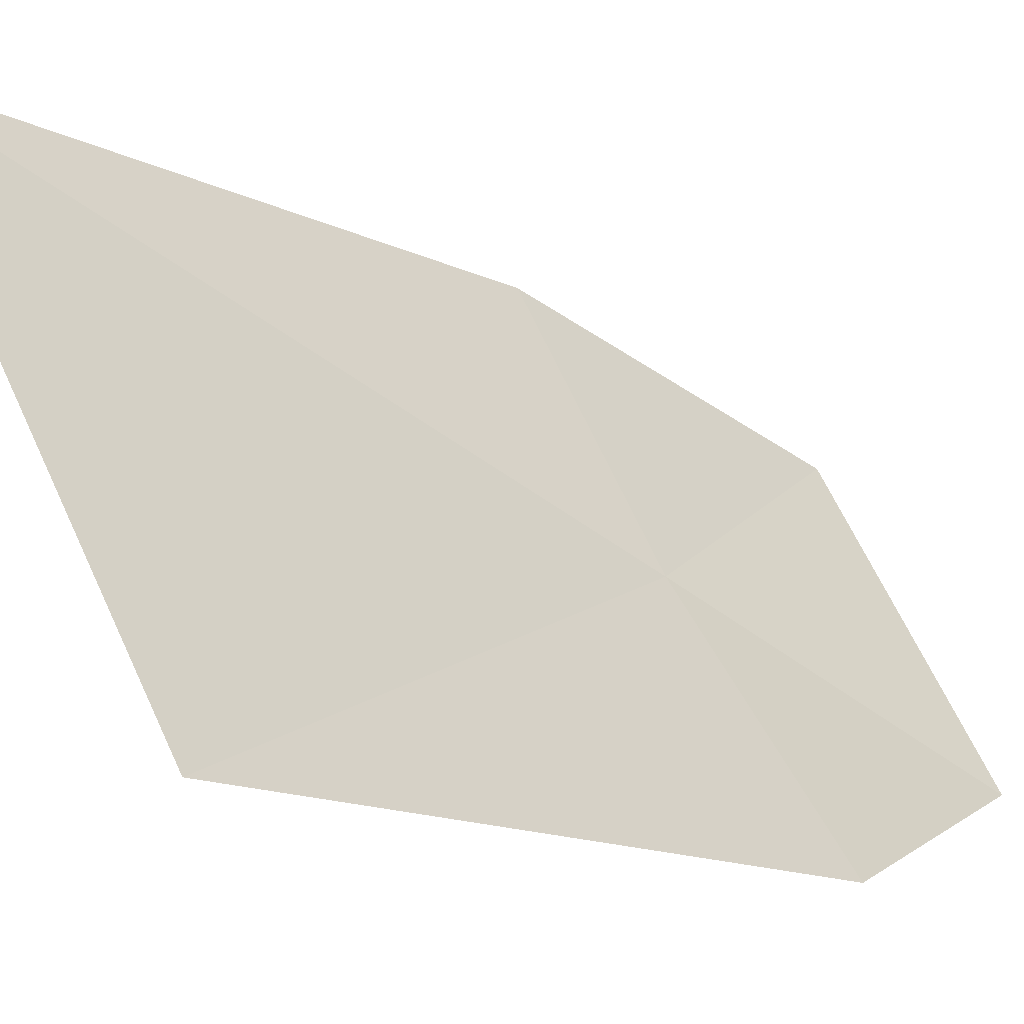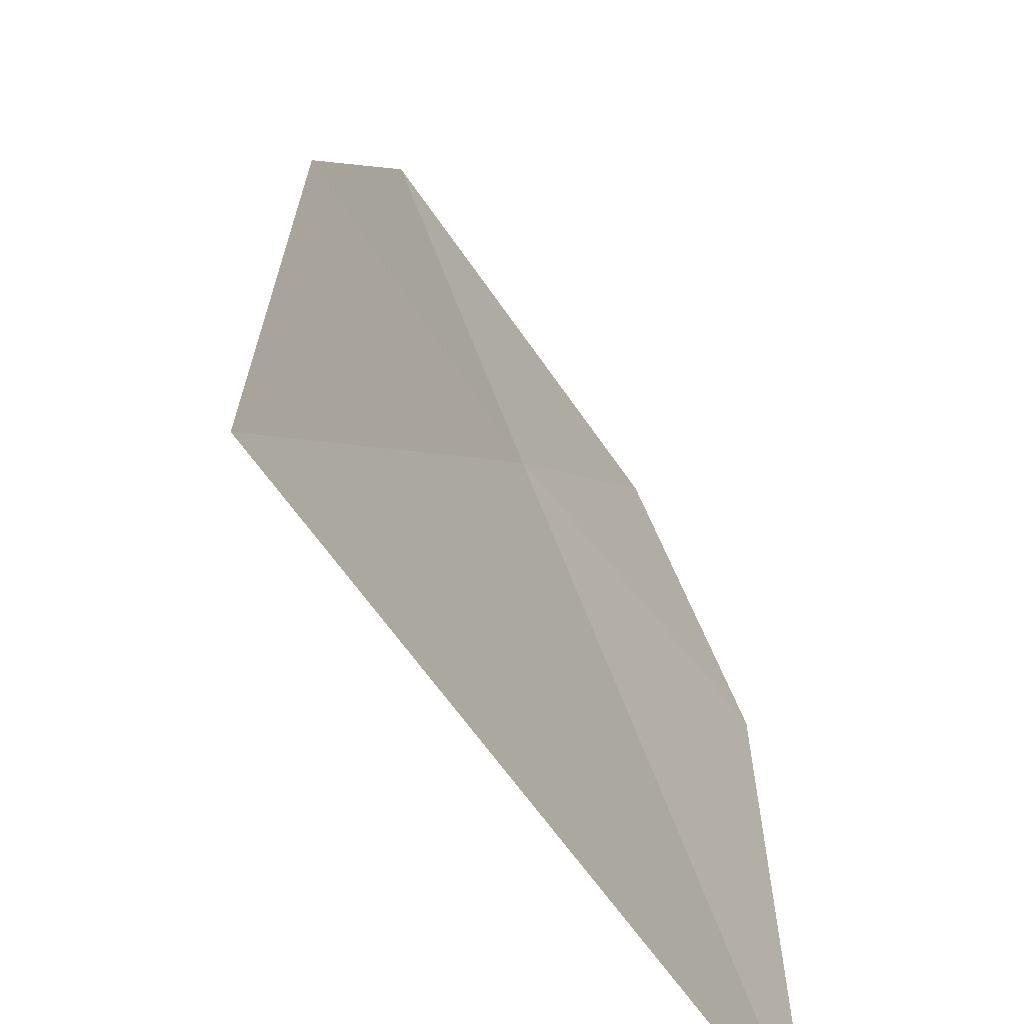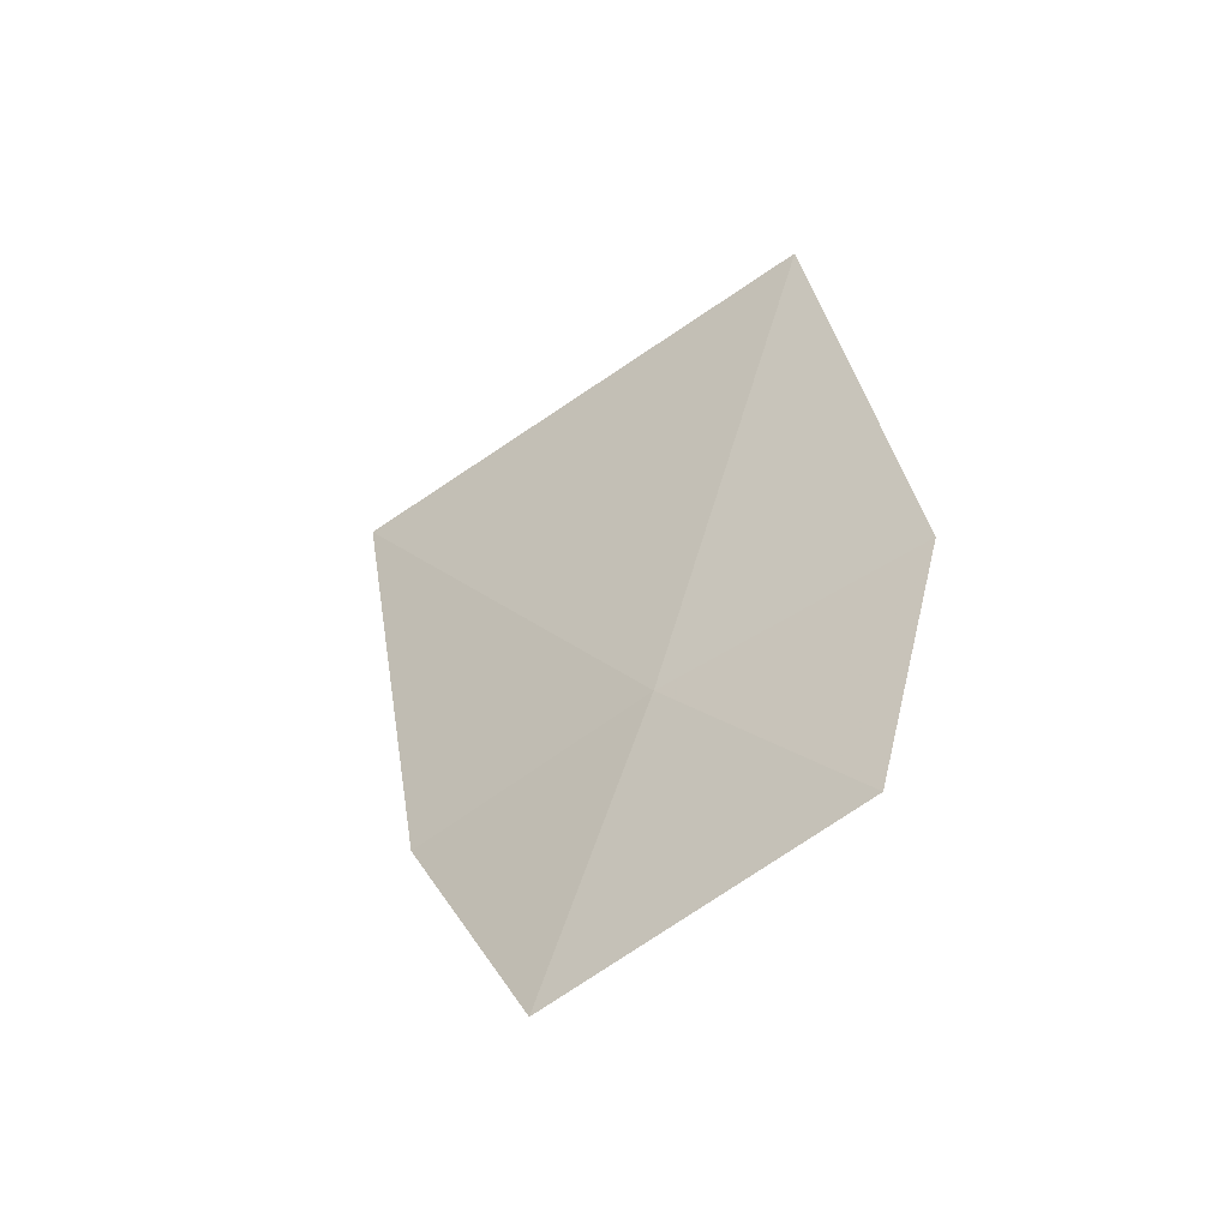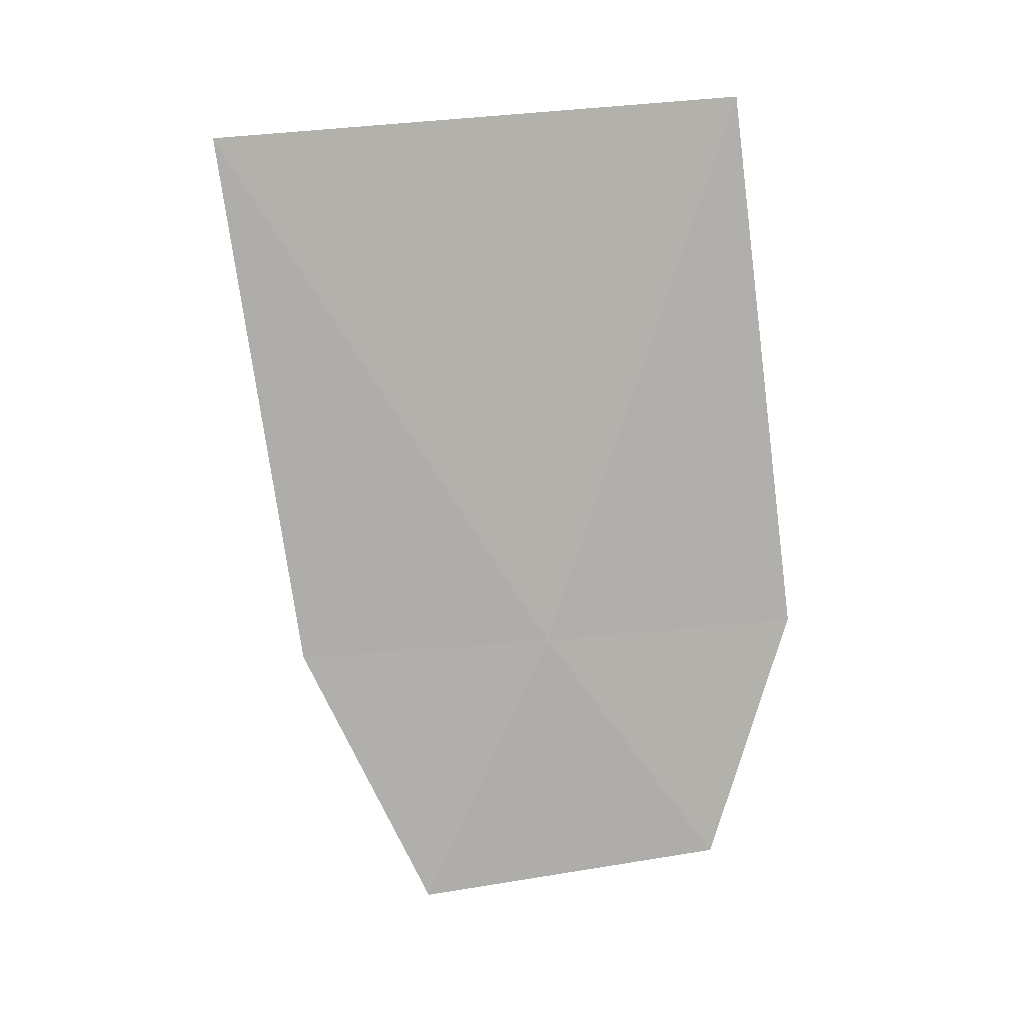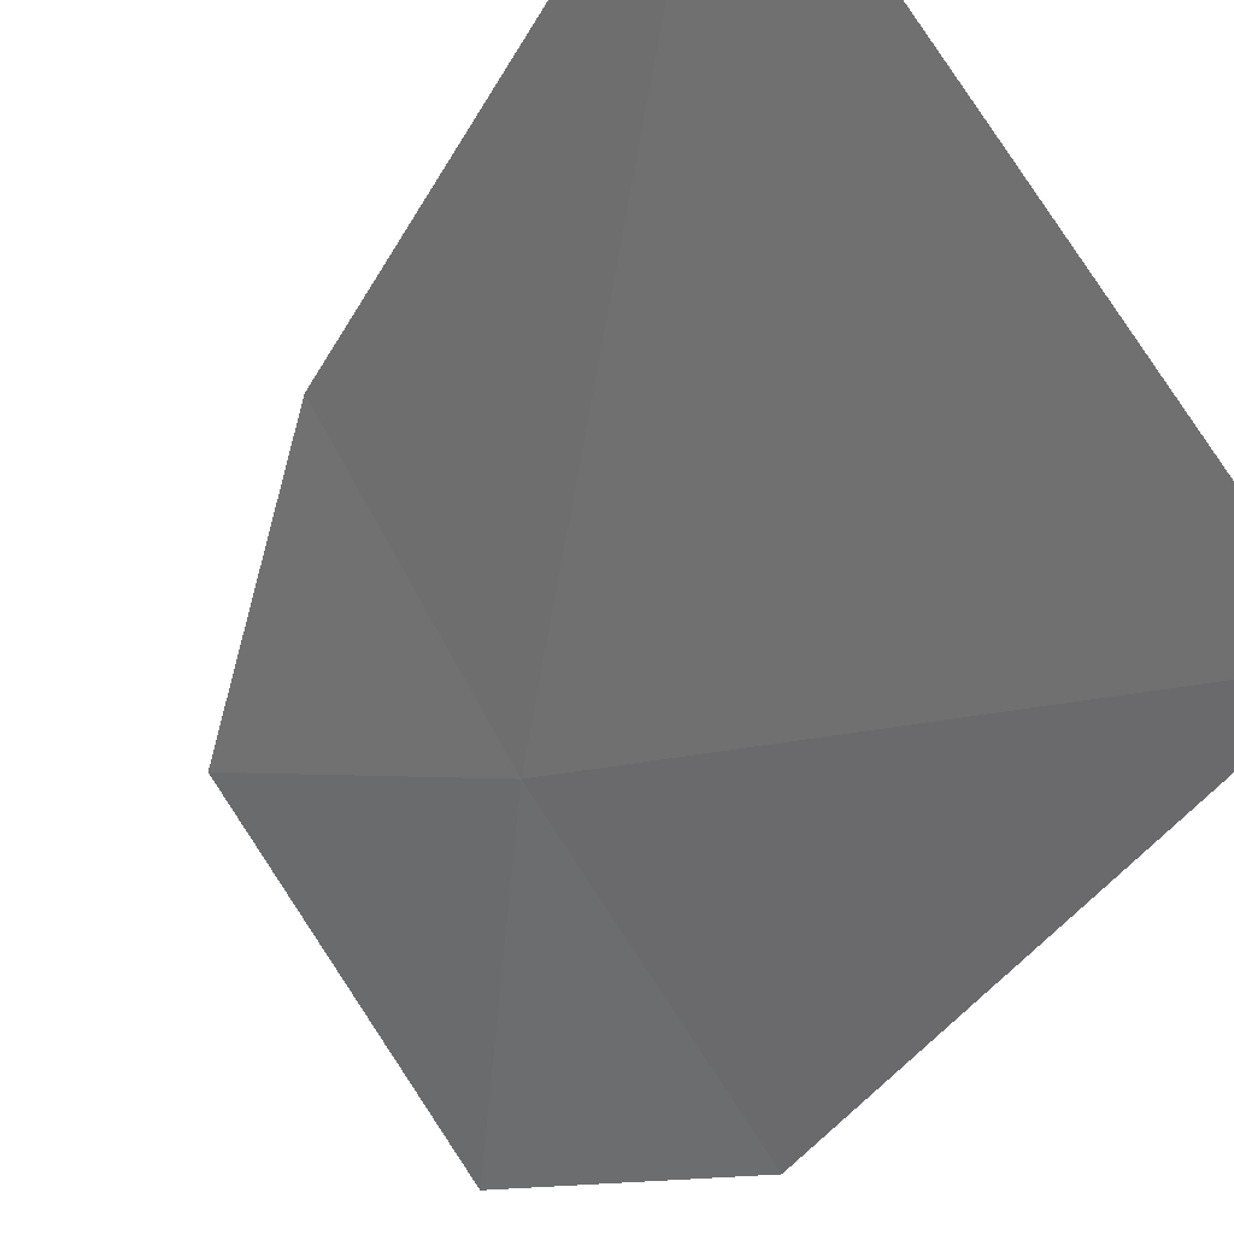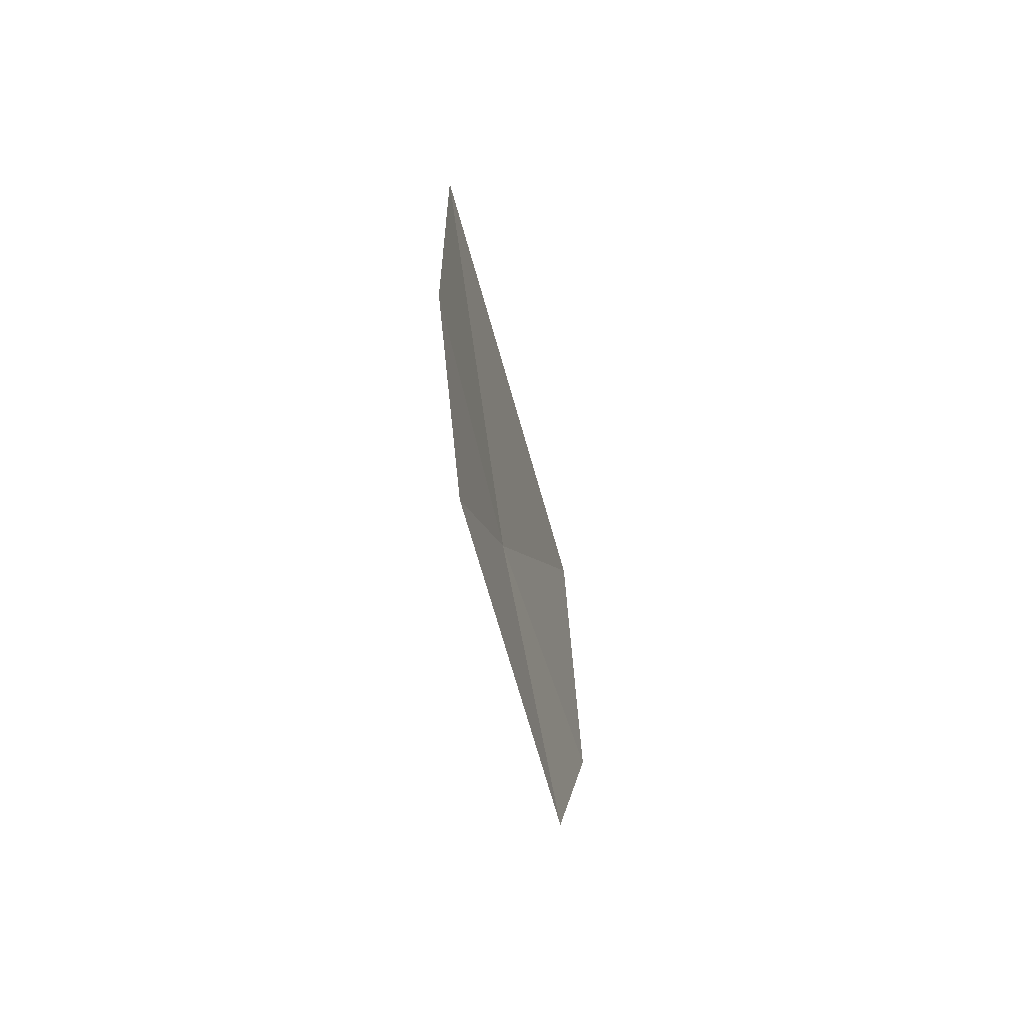
<metadata>
{"format":"obj","ext":"obj","renderer":"f3d","projection":"perspective","resolution":1024,"background":"white","views":[{"elev":-8.1,"azim":37.7,"up":"+Y"},{"elev":25.7,"azim":-6.4,"up":"+Y"},{"elev":-55.4,"azim":-20.2,"up":"+Z"},{"elev":9.8,"azim":-59.6,"up":"+Z"},{"elev":-29.7,"azim":-31.8,"up":"+Y"},{"elev":-61.8,"azim":50.6,"up":"+Z"}]}
</metadata>
<code>
v -16.33 -1.966 3.316
v -16.62 -1.596 4.04
v -16.2 -2.193 4.099
v -16.52 -1.663 3.293
v -16.11 -2.253 3.337
v -16.17 -2.161 2.978
v -16.41 -1.808 2.918
f 1 3 2
f 1 2 4
f 1 5 3
f 1 6 5
f 1 7 6
f 1 4 7

</code>
